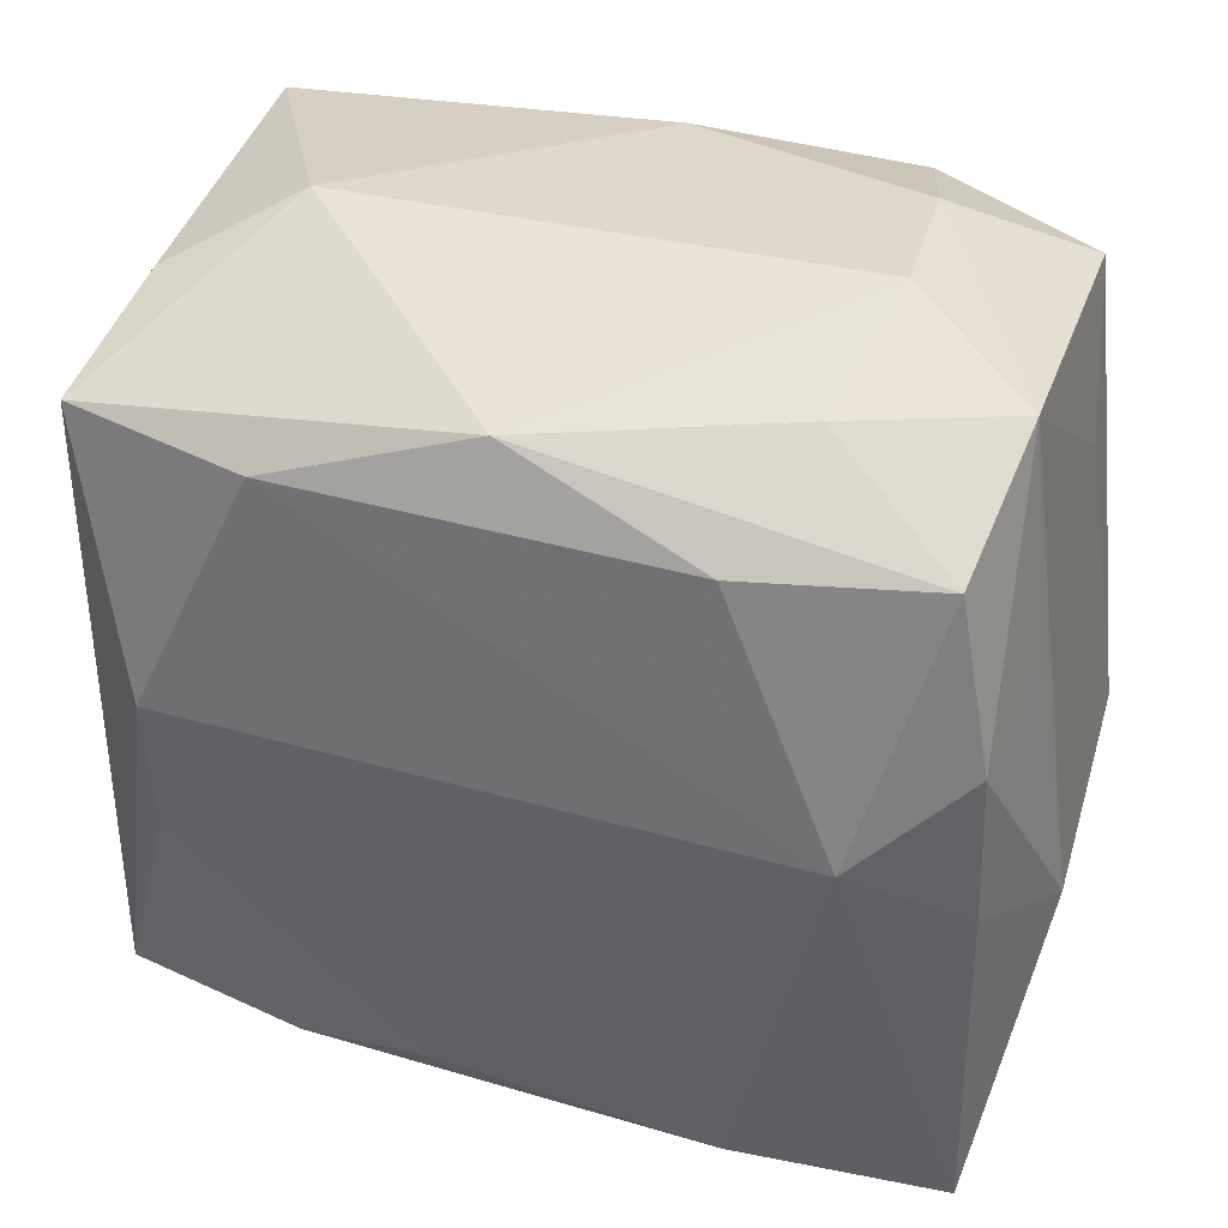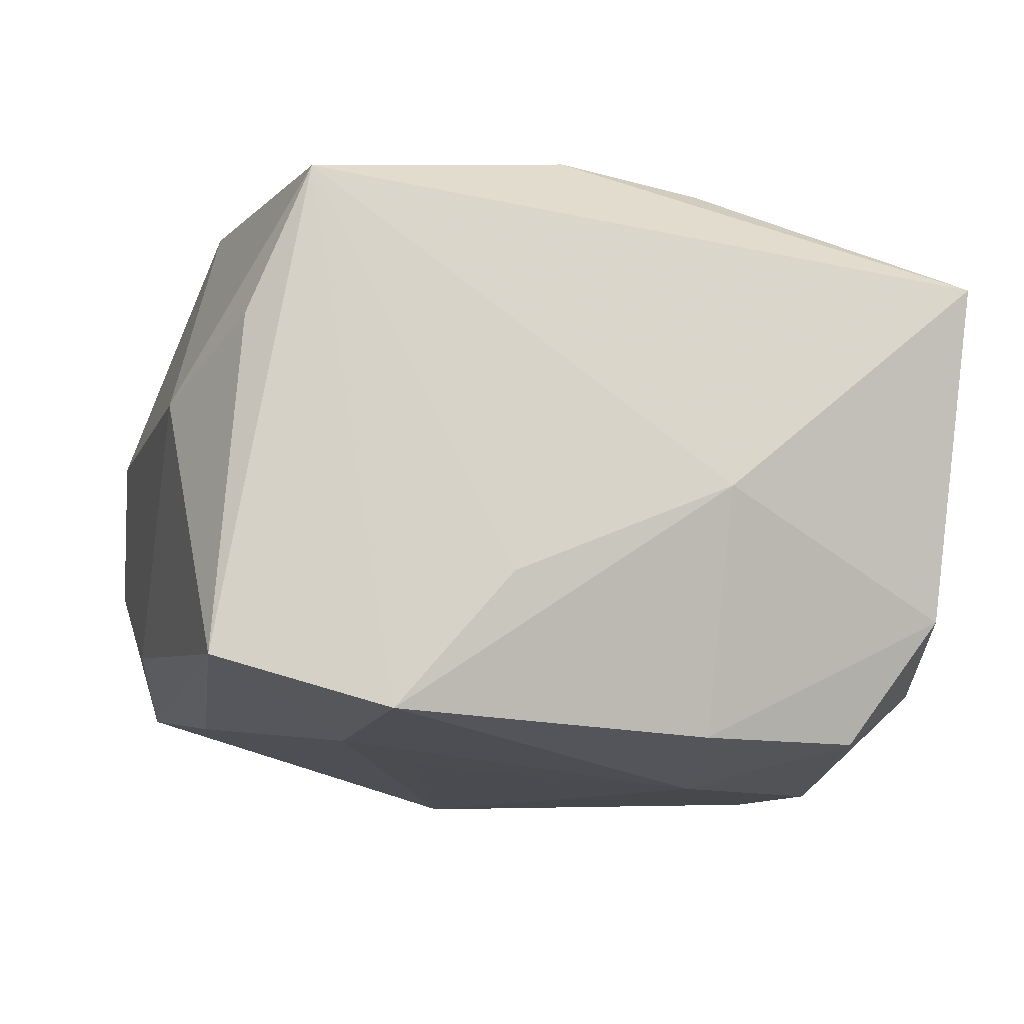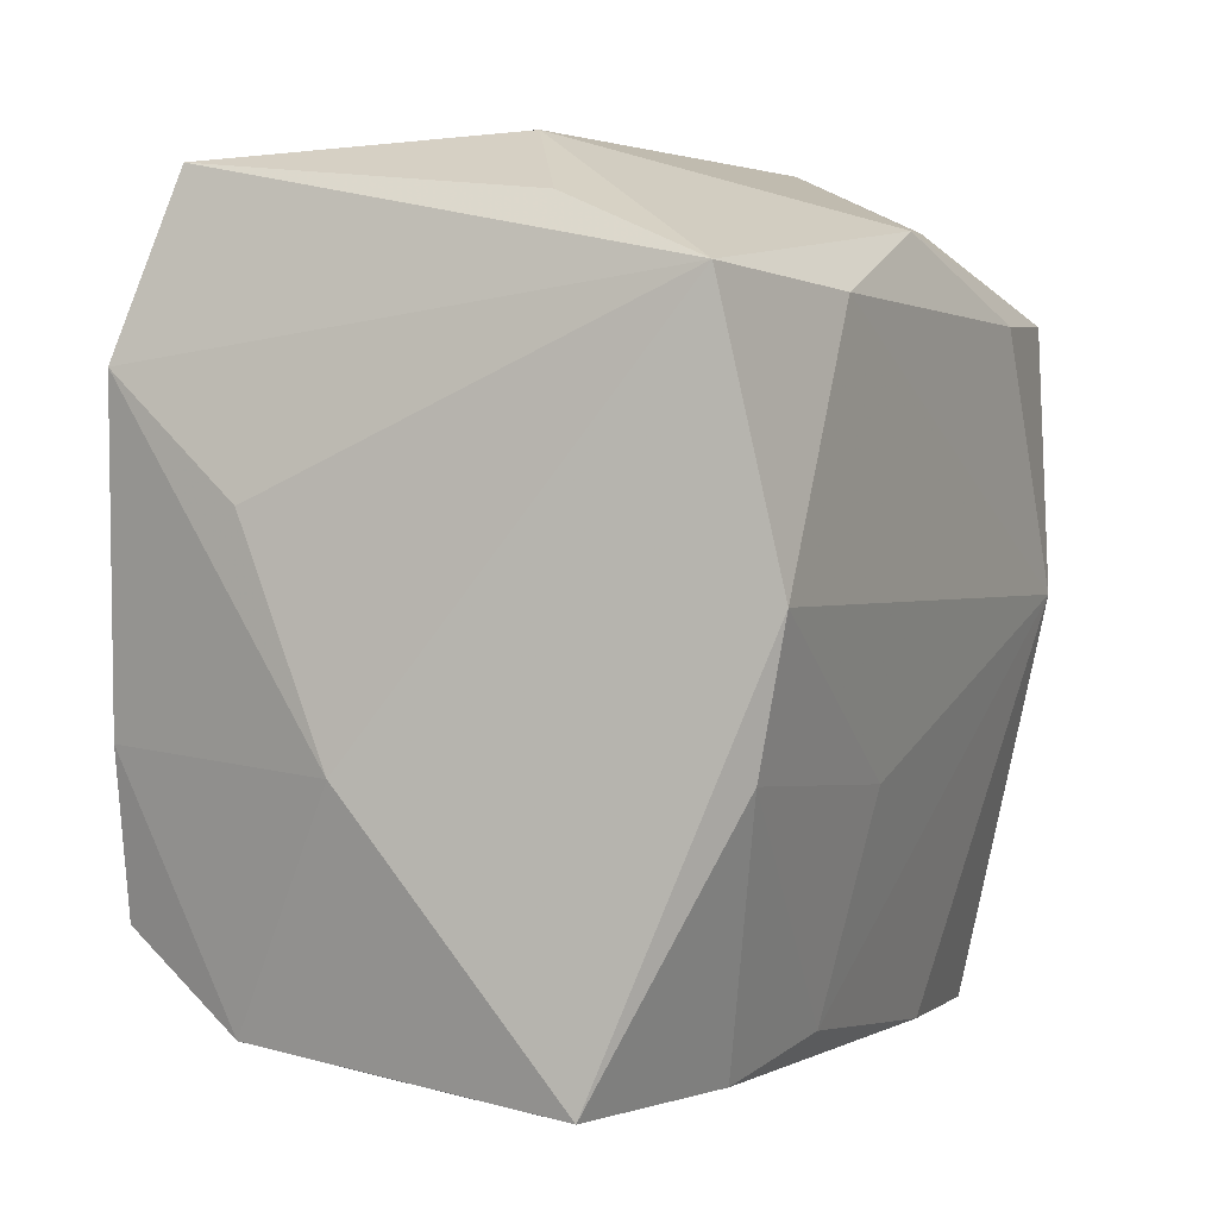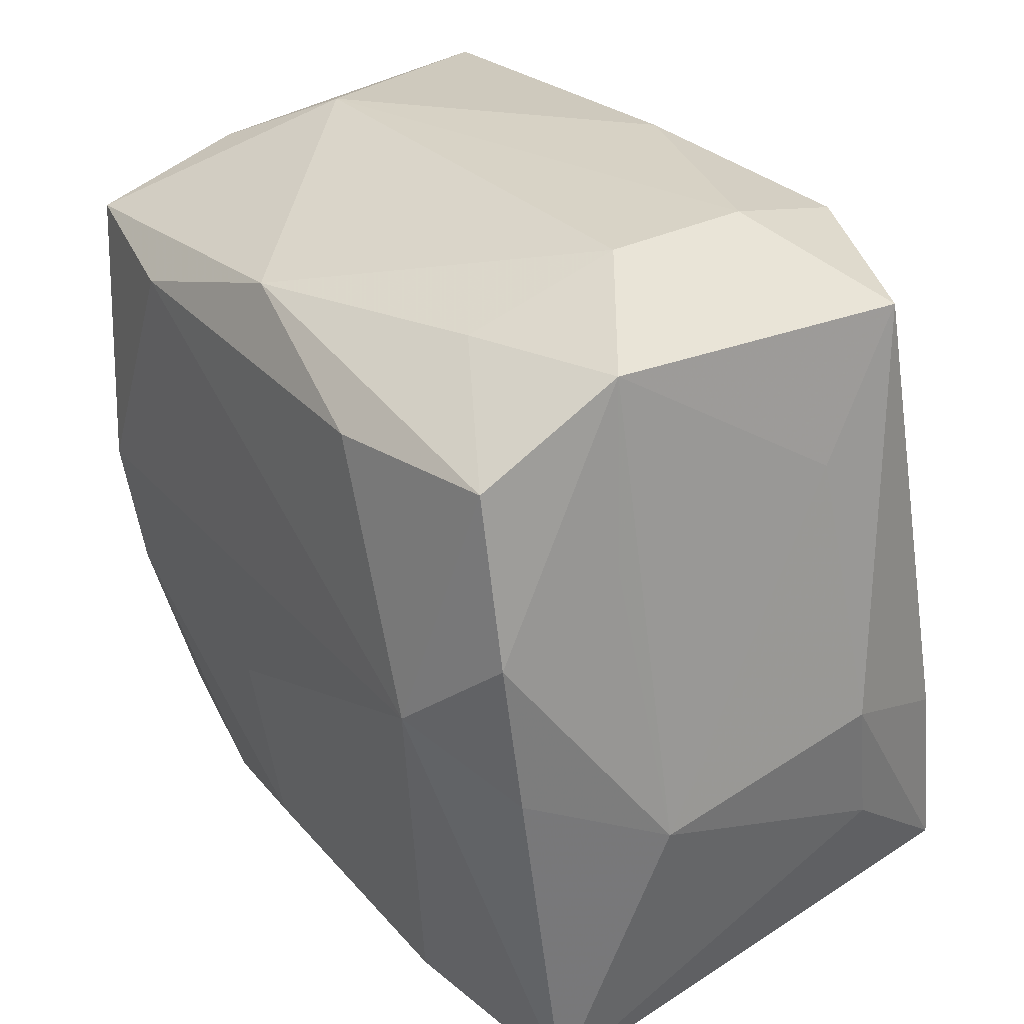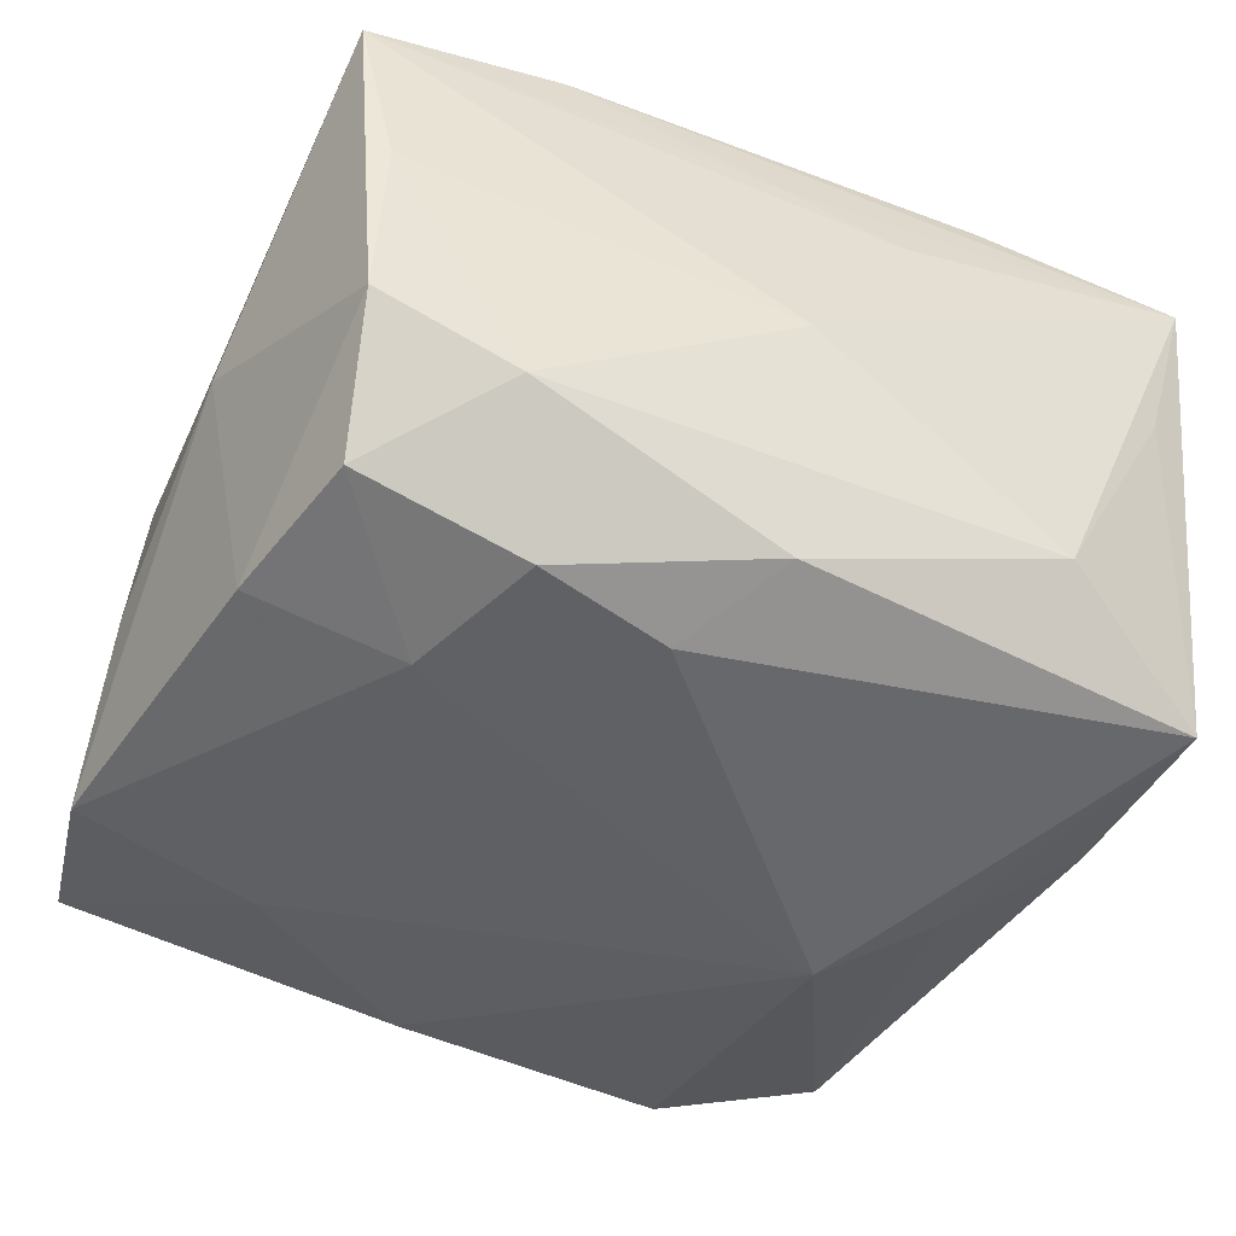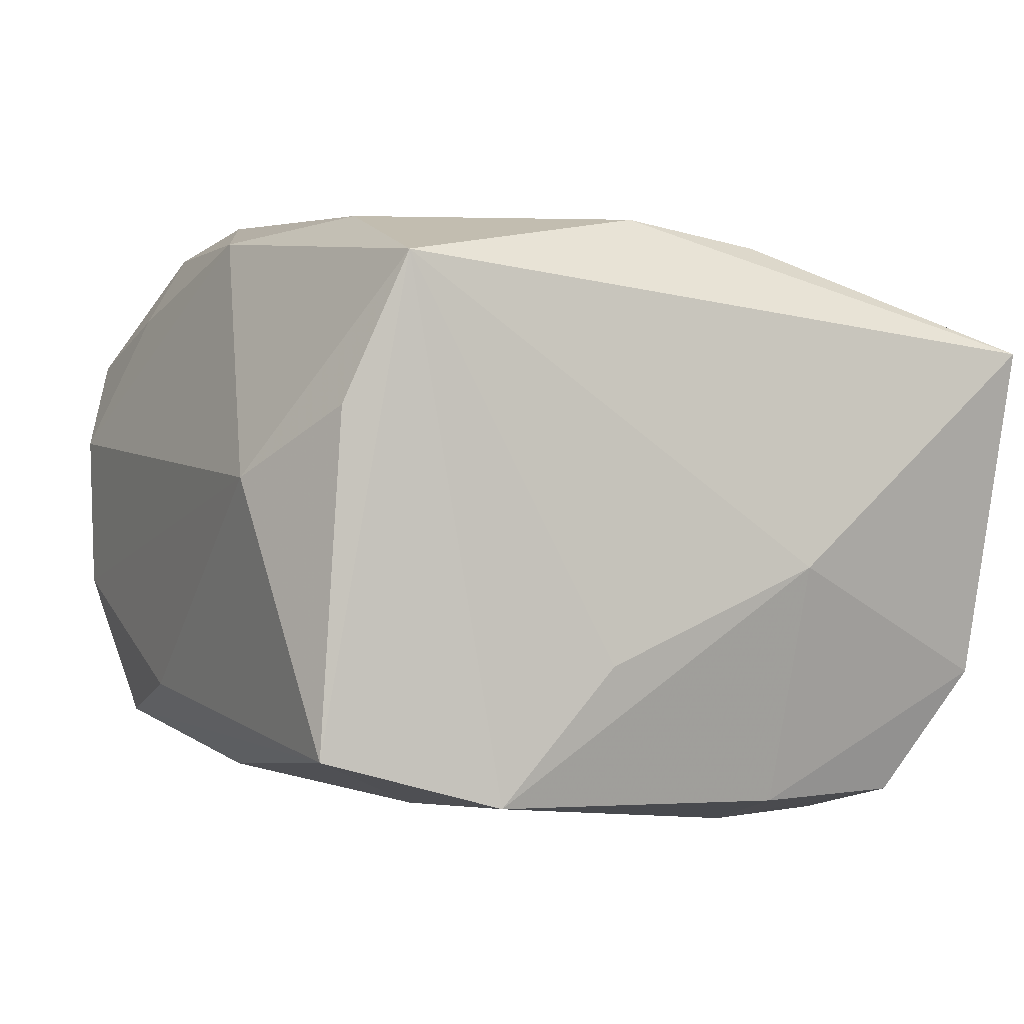
<metadata>
{"format":"obj","ext":"obj","renderer":"f3d","projection":"perspective","resolution":1024,"background":"white","views":[{"elev":32.2,"azim":17.8,"up":"+Y"},{"elev":-8.6,"azim":-103.8,"up":"+Z"},{"elev":3.7,"azim":-64.7,"up":"+Y"},{"elev":27.8,"azim":55.0,"up":"+Y"},{"elev":-49.7,"azim":-26.5,"up":"+Z"},{"elev":3.1,"azim":-115.9,"up":"+Z"}]}
</metadata>
<code>
v 0.01389 -0.0231 -0.01258
v 0.02389 -0.003504 0.01607
v -0.02611 -0.02207 0.01059
v -0.0004913 0.02046 0.01768
v 0.02479 0.01033 0.0103
v -0.004795 -0.008205 0.01772
v 0.01073 -0.02365 0.01436
v 0.02226 0.01609 0.01771
v 0.02322 -0.01887 -0.01719
v 0.02086 -0.02363 0.002171
v 0.0247 0.0124 -0.00467
v -0.01501 -0.007387 -0.01929
v 0.0238 0.0215 0.009848
v -0.02344 0.02333 -0.0123
v -0.01262 0.01677 0.01884
v 0.0235 0.02068 -0.01027
v 0.0128 0.002637 -0.01994
v -0.01991 0.001837 0.01861
v -0.02659 0.006426 -0.007471
v -0.00142 -0.02472 -0.004071
v -0.0158 -0.02175 -0.01341
v -0.02362 -0.02171 0.0006741
v -0.0008125 -0.02045 -0.01767
v -0.02702 -0.006517 -0.002164
v -0.0145 -0.02247 0.01337
v -0.01495 0.01422 -0.0166
v 0.01624 0.02501 0.004558
v -0.001844 -0.0238 0.00973
v 0.01748 0.0004761 0.01992
v -0.02227 0.02144 0.007615
v -0.02361 0.01788 0.0163
v 0.005019 -0.0245 0.007745
v -0.02378 -0.005832 -0.01661
v 0.02377 -0.007771 -0.01552
v -0.02216 -0.01536 -0.01684
v 0.02396 0.005929 0.01744
v -0.02364 -0.02047 -0.009483
v -0.004496 -0.01443 -0.01994
v -0.02 -0.006643 0.01708
v -0.003605 0.02114 -0.01535
v 0.0006087 0.02493 -0.01054
v -0.01239 -0.01596 -0.01961
v 0.01348 0.02267 -0.01389
v 0.01436 0.0213 0.01307
v 0.02536 -0.01282 -0.009109
v -0.02579 0.0132 -0.01531
v 0.02646 -0.004495 -0.007318
v 0.01561 0.02501 -0.004966
v 0.01113 0.01576 0.01947
v 0.0179 -0.002033 -0.01815
v -0.01526 0.02501 0.003329
v -0.006149 -0.0211 0.01483
v -0.009037 0.008594 -0.01774
v 0.0233 -0.0248 0.01269
v 0.02684 -0.007087 0.00768
f 51 41 14
f 27 13 48
f 48 13 16
f 48 51 27
f 41 51 48
f 8 29 36
f 36 13 8
f 6 29 18
f 31 3 18
f 31 18 15
f 15 18 29
f 11 47 16
f 16 13 11
f 26 40 17
f 14 40 26
f 19 31 46
f 46 31 14
f 14 26 46
f 46 26 12
f 52 29 6
f 14 31 30
f 30 51 14
f 31 51 30
f 54 9 45
f 45 9 47
f 47 9 34
f 16 47 34
f 43 48 16
f 41 48 43
f 43 16 17
f 17 40 43
f 43 40 14
f 14 41 43
f 2 29 54
f 2 36 29
f 47 11 55
f 55 11 13
f 36 2 55
f 55 2 54
f 54 45 55
f 55 45 47
f 49 29 8
f 49 15 29
f 17 12 53
f 53 26 17
f 12 26 53
f 19 46 24
f 24 31 19
f 24 3 31
f 32 20 54
f 3 20 32
f 10 9 54
f 50 9 17
f 50 34 9
f 17 16 50
f 16 34 50
f 13 36 5
f 5 55 13
f 36 55 5
f 15 49 4
f 4 49 8
f 27 51 4
f 4 51 31
f 31 15 4
f 7 25 54
f 52 25 7
f 54 29 7
f 29 52 7
f 39 25 52
f 6 18 39
f 39 52 6
f 39 18 3
f 3 25 39
f 28 25 3
f 3 32 28
f 54 25 28
f 28 32 54
f 20 21 1
f 9 10 1
f 54 20 1
f 1 10 54
f 17 9 38
f 38 12 17
f 22 20 3
f 22 21 20
f 12 38 42
f 8 13 44
f 44 4 8
f 44 13 27
f 27 4 44
f 35 42 21
f 12 42 35
f 21 22 37
f 37 35 21
f 37 22 3
f 3 24 37
f 21 42 23
f 23 1 21
f 9 1 23
f 23 38 9
f 23 42 38
f 35 37 33
f 33 37 24
f 33 46 12
f 12 35 33
f 33 24 46

</code>
